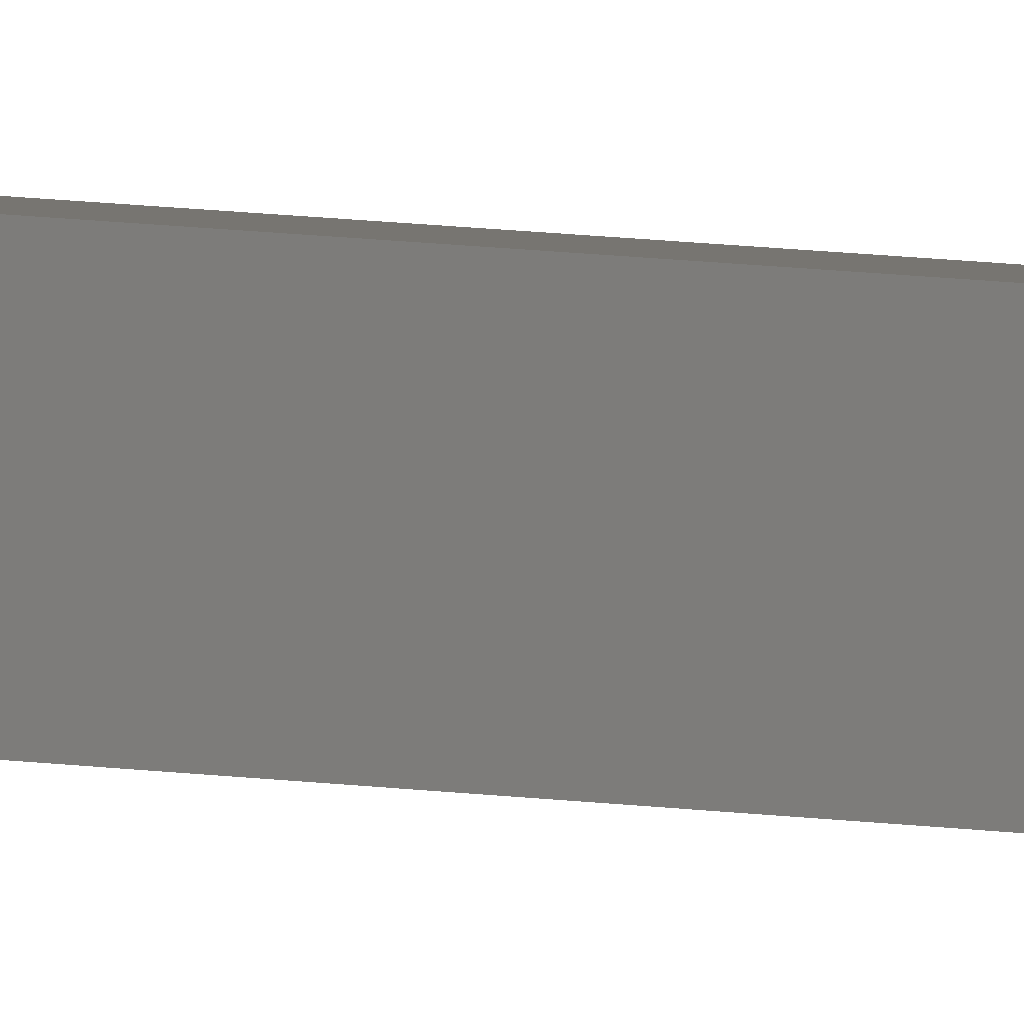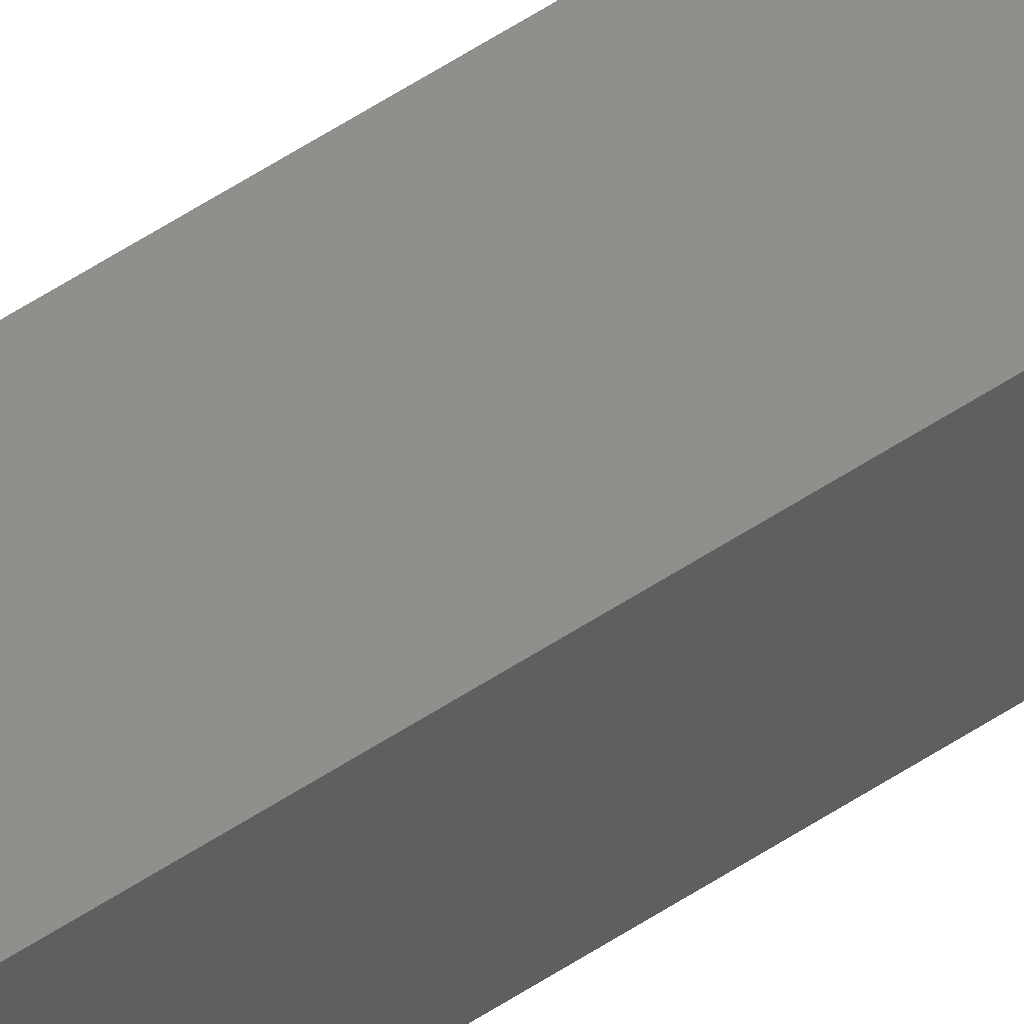
<metadata>
{"format":"stl","ext":"stl","renderer":"f3d","projection":"perspective","resolution":1024,"background":"white","views":[{"elev":6.8,"azim":-59.6,"up":"+Y"},{"elev":44.8,"azim":50.7,"up":"+Y"}]}
</metadata>
<code>
# stl→obj: 16 verts, 28 faces
v -9.818 -3.857 338.5
v -9.818 -3.857 342
v -9.838 -3.855 342
v -9.838 -3.855 338.5
v -9.857 -3.853 342
v -9.857 -3.853 338.5
v -9.877 -3.851 342
v -9.877 -3.851 338.5
v -9.872 -3.801 338.5
v -9.872 -3.801 342
v -9.812 -3.807 342
v -9.812 -3.807 338.5
v -9.832 -3.805 342
v -9.832 -3.805 338.5
v -9.852 -3.803 342
v -9.852 -3.803 338.5
f 1 2 3
f 4 3 5
f 4 1 3
f 6 5 7
f 6 4 5
f 8 6 7
f 9 8 7
f 9 7 10
f 11 12 13
f 13 14 15
f 12 14 13
f 14 16 15
f 15 9 10
f 16 9 15
f 1 12 11
f 1 11 2
f 16 8 9
f 16 6 8
f 14 4 16
f 16 4 6
f 12 1 14
f 14 1 4
f 7 15 10
f 5 13 15
f 5 15 7
f 3 13 5
f 2 11 13
f 2 13 3

</code>
